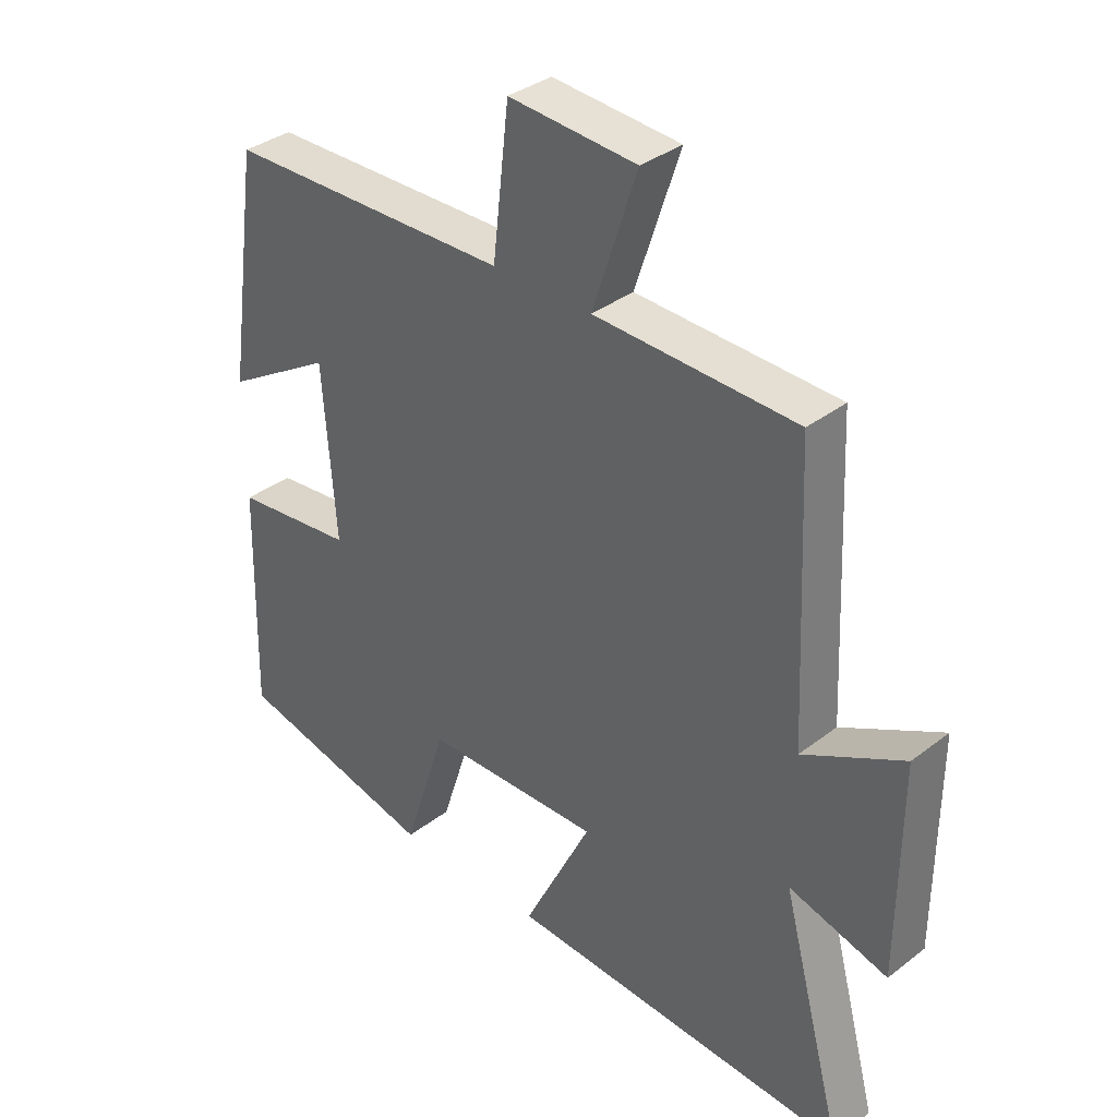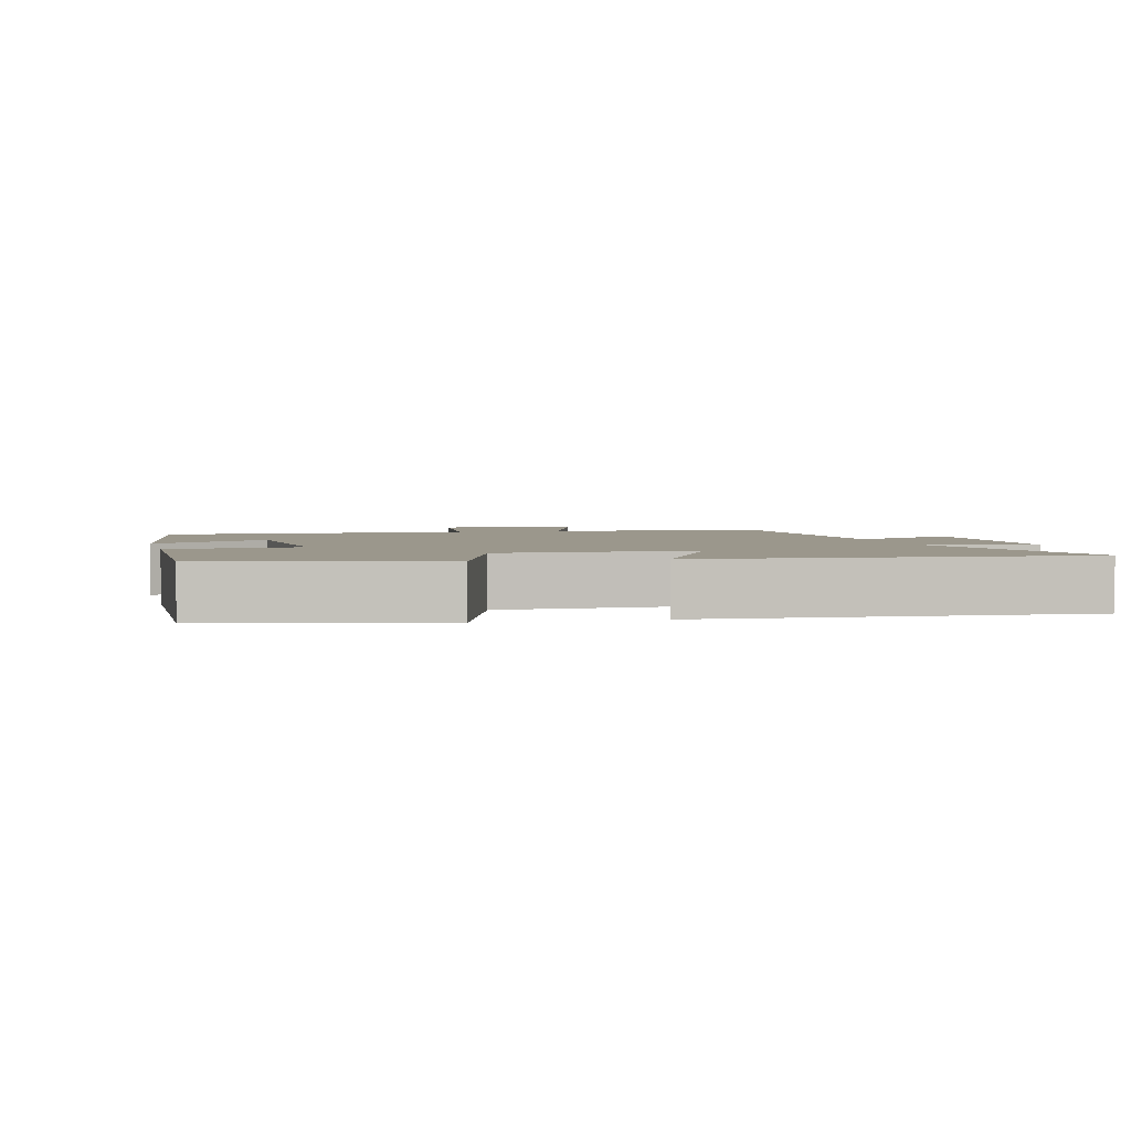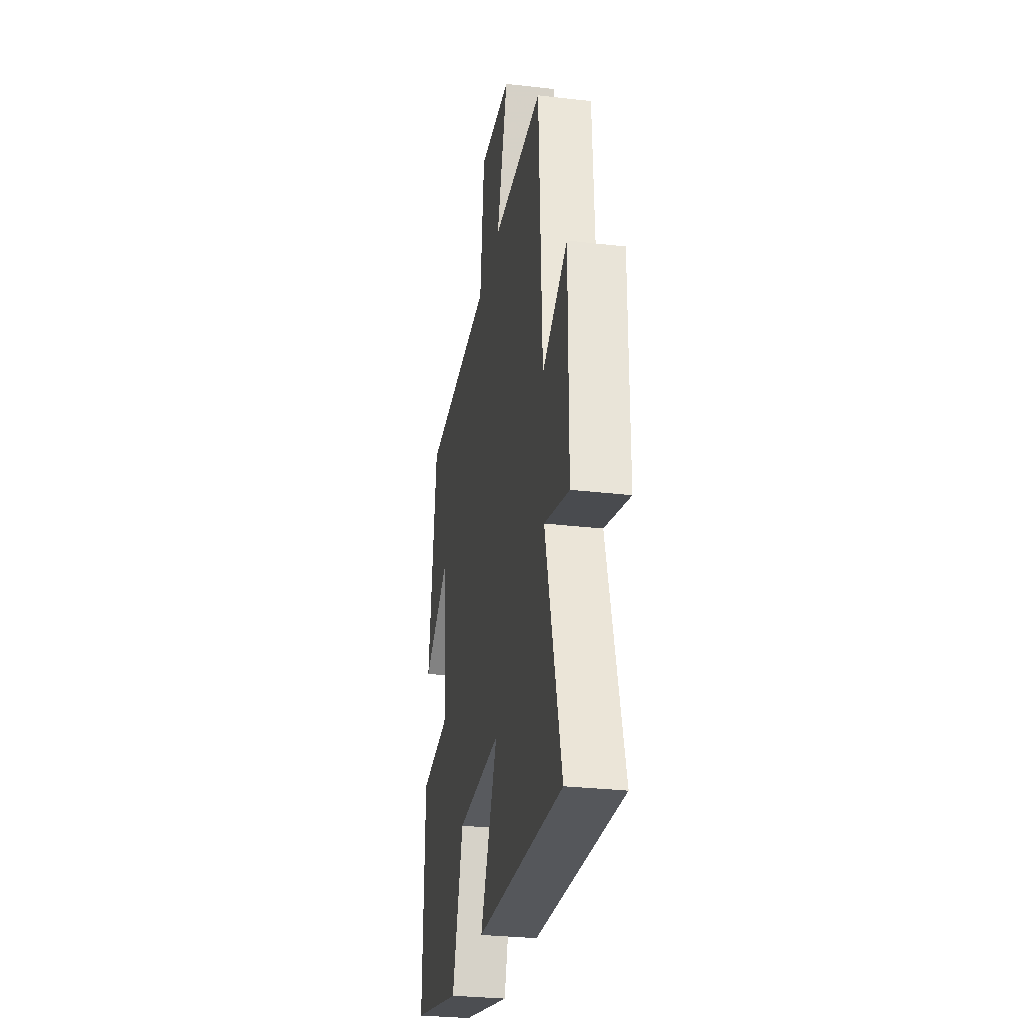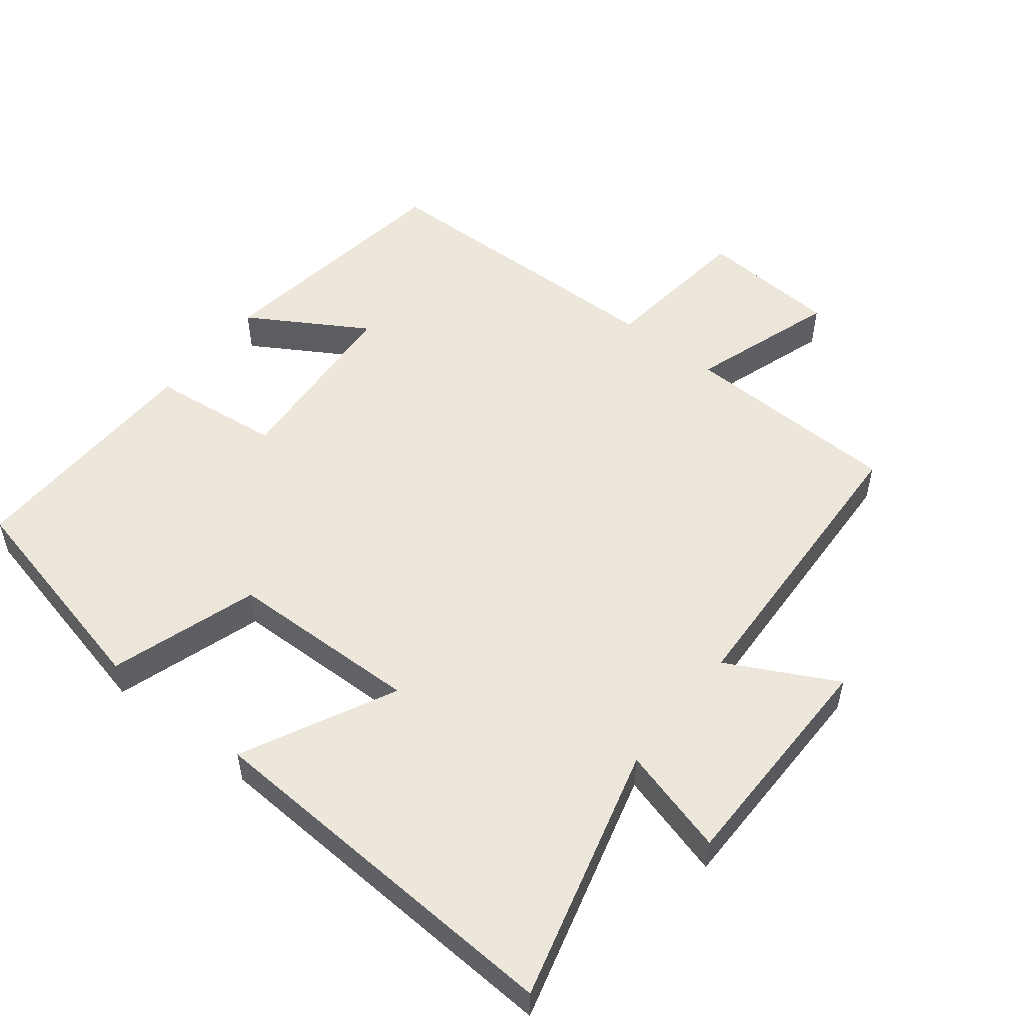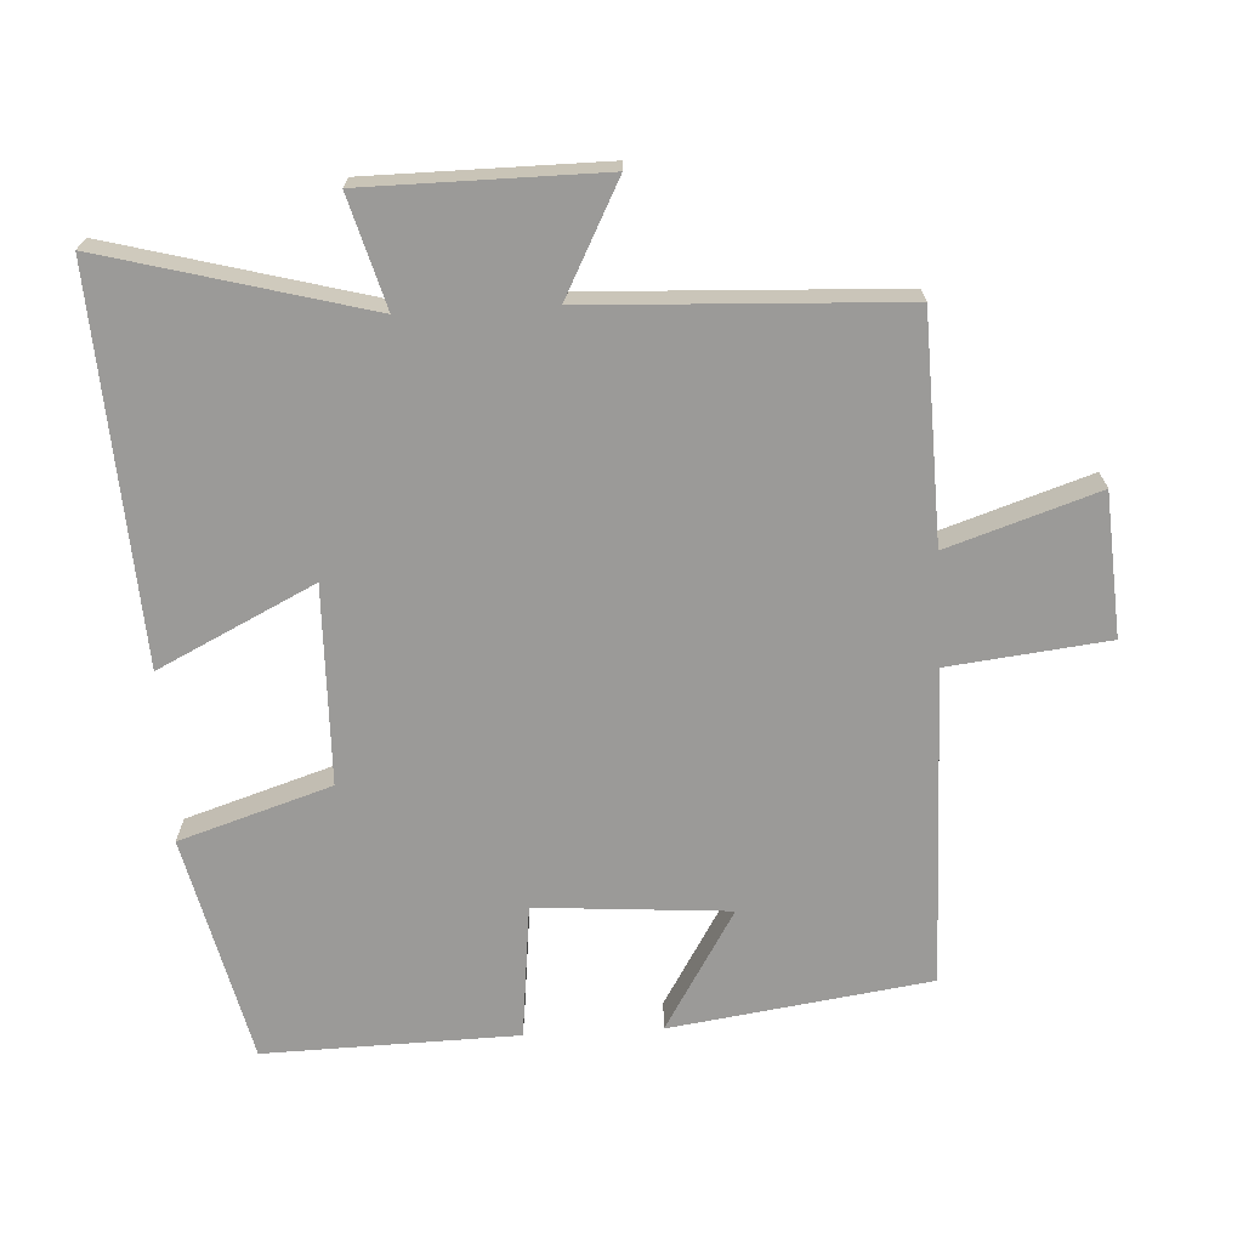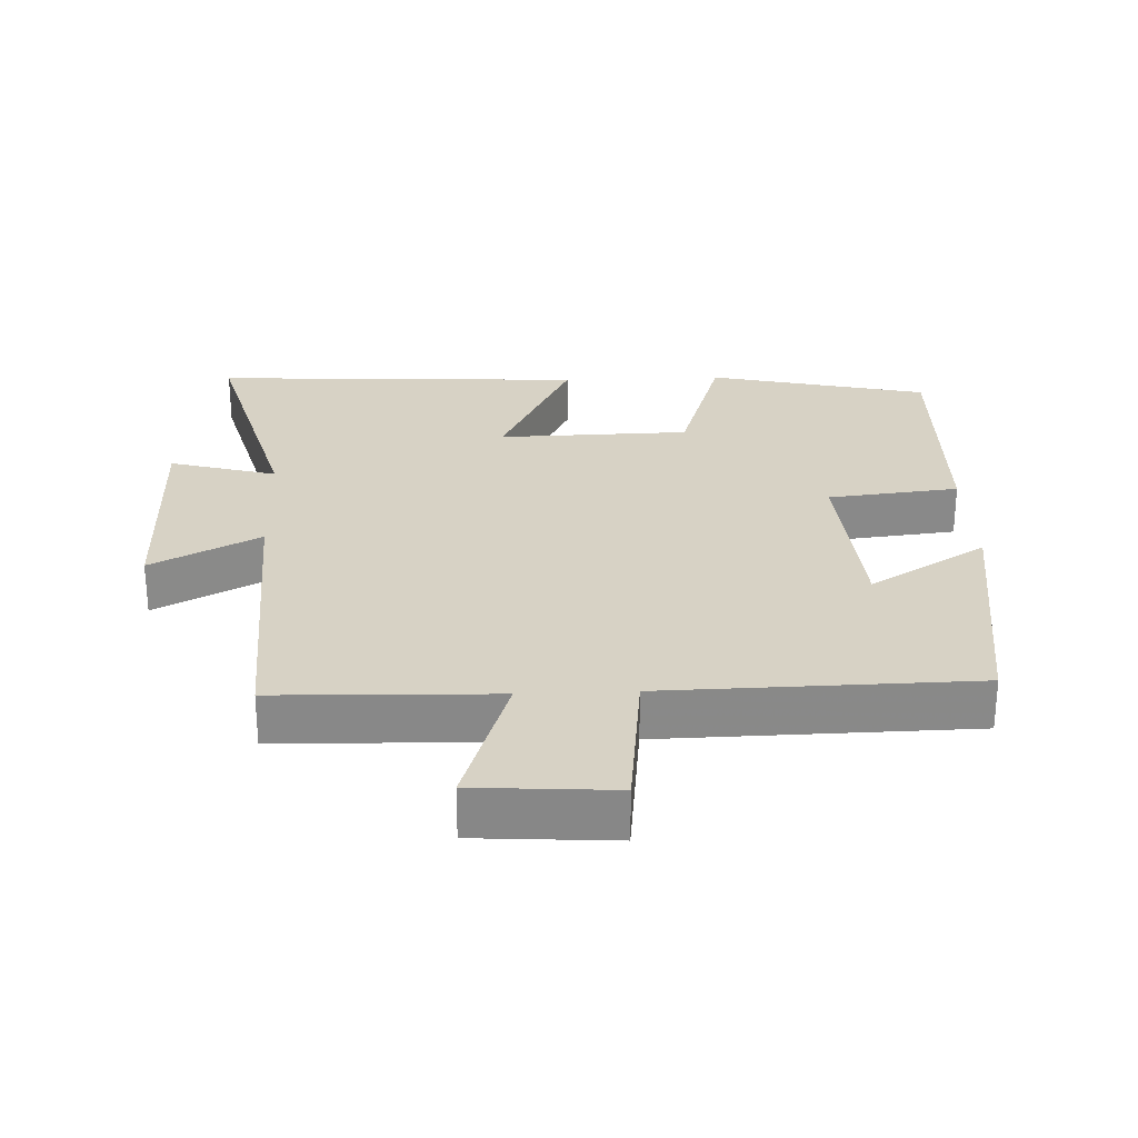
<metadata>
{"format":"obj","ext":"obj","renderer":"f3d","projection":"perspective","resolution":1024,"background":"white","views":[{"elev":35.4,"azim":-135.4,"up":"+Z"},{"elev":2.7,"azim":166.1,"up":"+Y"},{"elev":-29.6,"azim":-99.7,"up":"+Z"},{"elev":52.8,"azim":-141.8,"up":"+Y"},{"elev":-69.3,"azim":-86.9,"up":"+Y"},{"elev":27.3,"azim":-2.4,"up":"+Y"}]}
</metadata>
<code>
v 0.447 0.07 0.492
v 0.5 0.07 0.124
v 0.329 0.07 0.227
v 0.309 0.07 -0.045
v 0.5 0.07 -0.066
v 0.509 0.07 -0.425
v 0.188 0.07 -0.5
v 0.119 0.07 -0.285
v -0.161 0.07 -0.279
v -0.052 0.07 -0.5
v -0.599 0.07 -0.53
v -0.5 0.07 -0.159
v -0.656 0.07 -0.203
v -0.658 0.07 0.131
v -0.5 0.07 0.049
v -0.48 0.07 0.49
v -0.161 0.07 0.5
v -0.231 0.07 0.712
v -0.029 0.07 0.726
v -0.003 0.07 0.5
v 0.447 0 0.492
v 0.5 0 0.124
v 0.329 0 0.227
v 0.309 0 -0.045
v 0.5 0 -0.066
v 0.509 0 -0.425
v 0.188 0 -0.5
v 0.119 0 -0.285
v -0.161 0 -0.279
v -0.052 0 -0.5
v -0.599 0 -0.53
v -0.5 0 -0.159
v -0.656 0 -0.203
v -0.658 0 0.131
v -0.5 0 0.049
v -0.48 0 0.49
v -0.161 0 0.5
v -0.231 0 0.712
v -0.029 0 0.726
v -0.003 0 0.5
f 17 18 19 20
f 15 16 17 20
f 15 20 1
f 12 13 14 15
f 12 15 1
f 9 10 11 12
f 8 9 12
f 5 6 7 8
f 4 5 8 12
f 3 4 12
f 1 2 3
f 1 3 12
f 40 39 38 37
f 40 37 36 35
f 21 40 35
f 35 34 33 32
f 21 35 32
f 32 31 30 29
f 32 29 28
f 28 27 26 25
f 32 28 25 24
f 32 24 23
f 23 22 21
f 32 23 21
f 1 21 22 2
f 2 22 23 3
f 3 23 24 4
f 4 24 25 5
f 5 25 26 6
f 6 26 27 7
f 7 27 28 8
f 8 28 29 9
f 9 29 30 10
f 10 30 31 11
f 11 31 32 12
f 12 32 33 13
f 13 33 34 14
f 14 34 35 15
f 15 35 36 16
f 16 36 37 17
f 17 37 38 18
f 18 38 39 19
f 19 39 40 20
f 20 40 21 1

</code>
